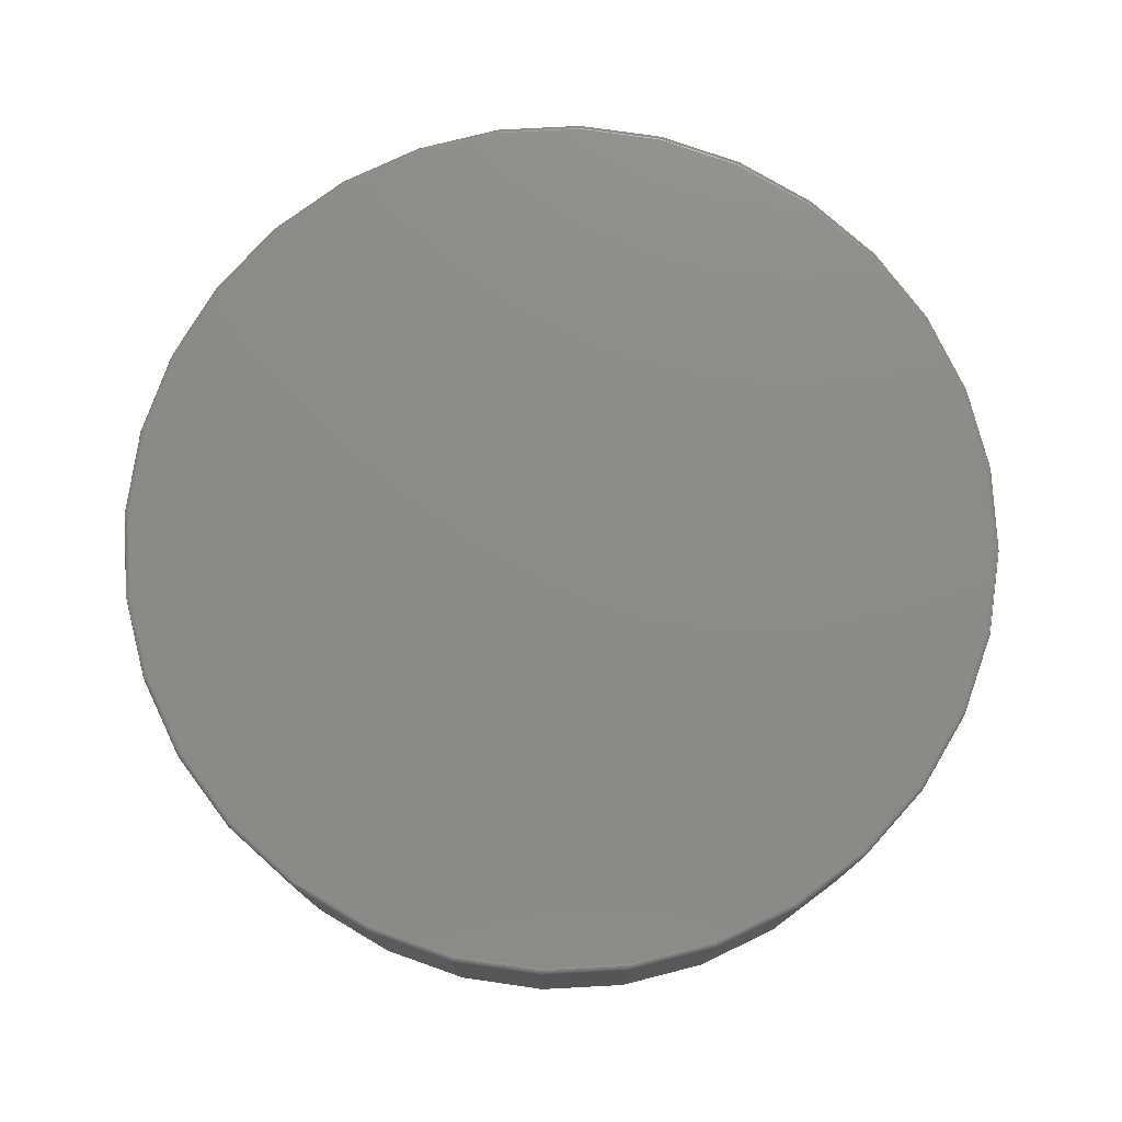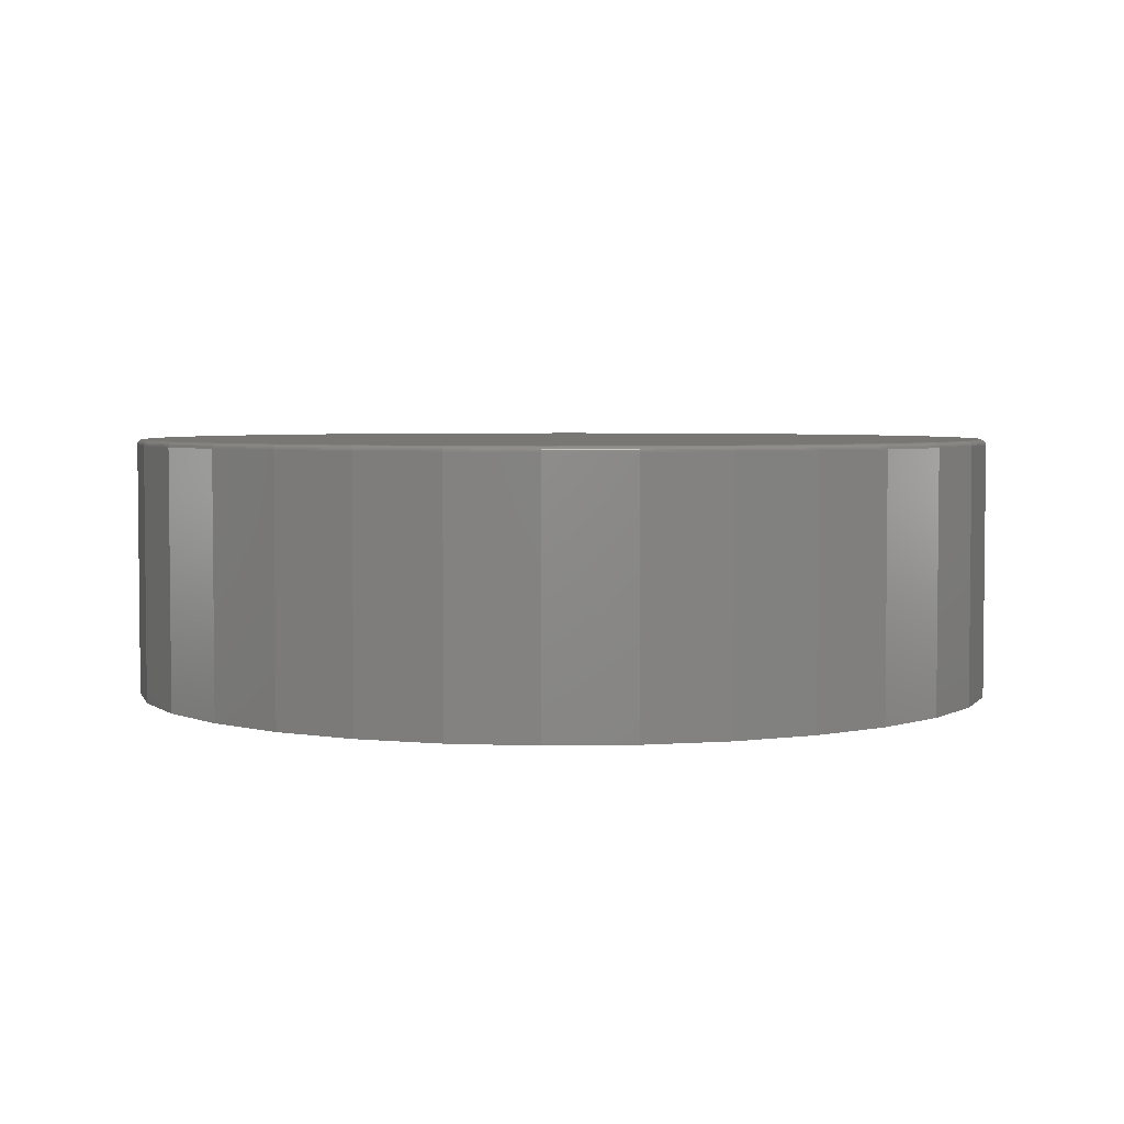
<metadata>
{"format":"stl","ext":"stl","renderer":"f3d","projection":"perspective","resolution":1024,"background":"white","views":[{"elev":76.5,"azim":137.6,"up":"+Y"},{"elev":3.9,"azim":-65.1,"up":"+Y"}]}
</metadata>
<code>
# stl→obj: 320 verts, 636 faces
v 0.6395 -0.007812 -8.007e-16
v 0.6395 -0.375 -8.508e-17
v 0.6273 -0.007812 -0.1232
v 0.6273 -0.375 -0.1232
v 0.5914 -0.007812 -0.2417
v 0.5914 -0.375 -0.2417
v 0.533 -0.007812 -0.3509
v 0.533 -0.375 -0.3509
v 0.4545 -0.007812 -0.4466
v 0.4545 -0.375 -0.4466
v 0.3588 -0.007812 -0.5251
v 0.3588 -0.375 -0.5251
v 0.2496 -0.007812 -0.5835
v 0.2496 -0.375 -0.5835
v 0.1311 -0.007812 -0.6194
v 0.1311 -0.375 -0.6194
v 0.007895 -0.007812 -0.6316
v 0.007895 -0.375 -0.6316
v -0.1153 -0.007812 -0.6194
v -0.1153 -0.375 -0.6194
v -0.2338 -0.007812 -0.5835
v -0.2338 -0.375 -0.5835
v -0.343 -0.007812 -0.5251
v -0.343 -0.375 -0.5251
v -0.4387 -0.007812 -0.4466
v -0.4387 -0.375 -0.4466
v -0.5172 -0.007812 -0.3509
v -0.5172 -0.375 -0.3509
v -0.5756 -0.007812 -0.2417
v -0.5756 -0.375 -0.2417
v -0.6115 -0.007812 -0.1232
v -0.6115 -0.375 -0.1232
v -0.6237 -0.007812 6.961e-17
v -0.6237 -0.375 6.961e-17
v -0.6115 -0.007812 0.1232
v -0.6115 -0.375 0.1232
v -0.5756 -0.007812 0.2417
v -0.5756 -0.375 0.2417
v -0.5172 -0.007812 0.3509
v -0.5172 -0.375 0.3509
v -0.4387 -0.007812 0.4466
v -0.4387 -0.375 0.4466
v -0.343 -0.007812 0.5251
v -0.343 -0.375 0.5251
v -0.2338 -0.007812 0.5835
v -0.2338 -0.375 0.5835
v -0.1153 -0.007812 0.6194
v -0.1153 -0.375 0.6194
v 0.007895 -0.007812 0.6316
v 0.007895 -0.375 0.6316
v 0.1311 -0.007812 0.6194
v 0.1311 -0.375 0.6194
v 0.2496 -0.007812 0.5835
v 0.2496 -0.375 0.5835
v 0.3588 -0.007812 0.5251
v 0.3588 -0.375 0.5251
v 0.4545 -0.007812 0.4466
v 0.4545 -0.375 0.4466
v 0.533 -0.007812 0.3509
v 0.533 -0.375 0.3509
v 0.5914 -0.007812 0.2417
v 0.5914 -0.375 0.2417
v 0.6273 -0.007812 0.1232
v 0.6273 -0.375 0.1232
v 0.007895 8.414e-17 0.6238
v 0.1296 9.765e-17 0.6118
v -0.1138 7.063e-17 0.6118
v 0.007895 8.414e-17 -0.6238
v -0.1138 7.063e-17 -0.6118
v 0.1296 9.765e-17 -0.6118
v -0.2308 5.764e-17 -0.5763
v 0.2466 1.106e-16 -0.5763
v -0.3387 4.567e-17 -0.5186
v 0.3544 1.226e-16 -0.5186
v -0.4332 3.517e-17 -0.4411
v 0.449 1.331e-16 -0.4411
v -0.5107 2.656e-17 -0.3465
v 0.5265 1.417e-16 -0.3465
v -0.5684 2.016e-17 -0.2387
v 0.5842 1.481e-16 -0.2387
v -0.6039 1.622e-17 -0.1217
v 0.6197 1.521e-16 -0.1217
v -0.6159 1.489e-17 -2.158e-16
v 0.6317 1.534e-16 -2.443e-16
v -0.6039 1.622e-17 0.1217
v 0.6197 1.521e-16 0.1217
v -0.5684 2.016e-17 0.2387
v 0.5842 1.481e-16 0.2387
v -0.5107 2.656e-17 0.3465
v 0.5265 1.417e-16 0.3465
v -0.4332 3.517e-17 0.4411
v 0.449 1.331e-16 0.4411
v -0.3387 4.567e-17 0.5186
v 0.3544 1.226e-16 0.5186
v -0.2308 5.764e-17 0.5763
v 0.2466 1.106e-16 0.5763
v -0.6235 -0.006288 -2.22e-16
v -0.6114 -0.006288 0.1232
v -0.6231 -0.004823 -1.665e-16
v -0.611 -0.004823 0.1231
v -0.6224 -0.003472 -2.22e-16
v -0.6103 -0.003472 0.123
v -0.6214 -0.002288 -1.665e-16
v -0.6093 -0.002288 0.1228
v -0.6202 -0.001317 -1.665e-16
v -0.6081 -0.001317 0.1225
v -0.6189 -0.0005947 -2.22e-16
v -0.6068 -0.0005947 0.1223
v -0.6174 -0.0001501 -1.665e-16
v -0.6054 -0.0001501 0.122
v 0.6272 -0.006288 0.1232
v 0.6393 -0.006288 -3.331e-16
v 0.6268 -0.004823 0.1231
v 0.6389 -0.004823 -3.331e-16
v 0.626 -0.003472 0.123
v 0.6382 -0.003472 -3.331e-16
v 0.6251 -0.002288 0.1228
v 0.6372 -0.002288 -3.331e-16
v 0.6239 -0.001317 0.1225
v 0.636 -0.001317 -3.331e-16
v 0.6226 -0.0005947 0.1223
v 0.6347 -0.0005947 -3.331e-16
v 0.6212 -0.0001501 0.122
v 0.6332 -0.0001501 -3.331e-16
v 0.5913 -0.006288 0.2416
v 0.5908 -0.004823 0.2415
v 0.5902 -0.003472 0.2412
v 0.5893 -0.002288 0.2408
v 0.5882 -0.001317 0.2404
v 0.5869 -0.0005947 0.2398
v 0.5856 -0.0001501 0.2393
v 0.5329 -0.006288 0.3508
v 0.5325 -0.004823 0.3506
v 0.5319 -0.003472 0.3502
v 0.5311 -0.002288 0.3496
v 0.5301 -0.001317 0.349
v 0.529 -0.0005947 0.3482
v 0.5278 -0.0001501 0.3474
v 0.4544 -0.006288 0.4465
v 0.4541 -0.004823 0.4462
v 0.4536 -0.003472 0.4457
v 0.4529 -0.002288 0.445
v 0.452 -0.001317 0.4441
v 0.4511 -0.0005947 0.4432
v 0.45 -0.0001501 0.4421
v 0.3587 -0.006288 0.525
v 0.3585 -0.004823 0.5246
v 0.358 -0.003472 0.524
v 0.3575 -0.002288 0.5232
v 0.3569 -0.001317 0.5223
v 0.3561 -0.0005947 0.5211
v 0.3553 -0.0001501 0.5199
v 0.2495 -0.006288 0.5834
v 0.2494 -0.004823 0.583
v 0.2491 -0.003472 0.5823
v 0.2487 -0.002288 0.5814
v 0.2483 -0.001317 0.5803
v 0.2477 -0.0005947 0.579
v 0.2472 -0.0001501 0.5777
v 0.1311 -0.006288 0.6193
v 0.131 -0.004823 0.6189
v 0.1309 -0.003472 0.6182
v 0.1307 -0.002288 0.6172
v 0.1304 -0.001317 0.616
v 0.1302 -0.0005947 0.6147
v 0.1299 -0.0001501 0.6133
v 0.007895 -0.006288 0.6314
v 0.007895 -0.004823 0.631
v 0.007895 -0.003472 0.6303
v 0.007895 -0.002288 0.6293
v 0.007895 -0.001317 0.6281
v 0.007895 -0.0005947 0.6268
v 0.007895 -0.0001501 0.6253
v -0.1153 -0.006288 0.6193
v -0.1152 -0.004823 0.6189
v -0.1151 -0.003472 0.6182
v -0.1149 -0.002288 0.6172
v -0.1146 -0.001317 0.616
v -0.1144 -0.0005947 0.6147
v -0.1141 -0.0001501 0.6133
v -0.2337 -0.006288 0.5834
v -0.2336 -0.004823 0.583
v -0.2333 -0.003472 0.5823
v -0.2329 -0.002288 0.5814
v -0.2325 -0.001317 0.5803
v -0.232 -0.0005947 0.579
v -0.2314 -0.0001501 0.5777
v -0.3429 -0.006288 0.525
v -0.3427 -0.004823 0.5246
v -0.3423 -0.003472 0.524
v -0.3417 -0.002288 0.5232
v -0.3411 -0.001317 0.5223
v -0.3403 -0.0005947 0.5211
v -0.3395 -0.0001501 0.5199
v -0.4386 -0.006288 0.4465
v -0.4383 -0.004823 0.4462
v -0.4378 -0.003472 0.4457
v -0.4371 -0.002288 0.445
v -0.4362 -0.001317 0.4441
v -0.4353 -0.0005947 0.4432
v -0.4343 -0.0001501 0.4421
v -0.5171 -0.006288 0.3508
v -0.5167 -0.004823 0.3506
v -0.5161 -0.003472 0.3502
v -0.5153 -0.002288 0.3496
v -0.5144 -0.001317 0.349
v -0.5132 -0.0005947 0.3482
v -0.512 -0.0001501 0.3474
v -0.5755 -0.006288 0.2416
v -0.5751 -0.004823 0.2415
v -0.5744 -0.003472 0.2412
v -0.5735 -0.002288 0.2408
v -0.5724 -0.001317 0.2404
v -0.5712 -0.0005947 0.2398
v -0.5698 -0.0001501 0.2393
v 0.6272 -0.006288 -0.1232
v 0.6268 -0.004823 -0.1231
v 0.626 -0.003472 -0.123
v 0.6251 -0.002288 -0.1228
v 0.6239 -0.001317 -0.1225
v 0.6226 -0.0005947 -0.1223
v 0.6212 -0.0001501 -0.122
v -0.6114 -0.006288 -0.1232
v -0.611 -0.004823 -0.1231
v -0.6103 -0.003472 -0.123
v -0.6093 -0.002288 -0.1228
v -0.6081 -0.001317 -0.1225
v -0.6068 -0.0005947 -0.1223
v -0.6054 -0.0001501 -0.122
v -0.5755 -0.006288 -0.2416
v -0.5751 -0.004823 -0.2415
v -0.5744 -0.003472 -0.2412
v -0.5735 -0.002288 -0.2408
v -0.5724 -0.001317 -0.2404
v -0.5712 -0.0005947 -0.2398
v -0.5698 -0.0001501 -0.2393
v -0.5171 -0.006288 -0.3508
v -0.5167 -0.004823 -0.3506
v -0.5161 -0.003472 -0.3502
v -0.5153 -0.002288 -0.3496
v -0.5144 -0.001317 -0.349
v -0.5132 -0.0005947 -0.3482
v -0.512 -0.0001501 -0.3474
v -0.4386 -0.006288 -0.4465
v -0.4383 -0.004823 -0.4462
v -0.4378 -0.003472 -0.4457
v -0.4371 -0.002288 -0.445
v -0.4362 -0.001317 -0.4441
v -0.4353 -0.0005947 -0.4432
v -0.4343 -0.0001501 -0.4421
v -0.3429 -0.006288 -0.525
v -0.3427 -0.004823 -0.5246
v -0.3423 -0.003472 -0.524
v -0.3417 -0.002288 -0.5232
v -0.3411 -0.001317 -0.5223
v -0.3403 -0.0005947 -0.5211
v -0.3395 -0.0001501 -0.5199
v -0.2337 -0.006288 -0.5834
v -0.2336 -0.004823 -0.583
v -0.2333 -0.003472 -0.5823
v -0.2329 -0.002288 -0.5814
v -0.2325 -0.001317 -0.5803
v -0.232 -0.0005947 -0.579
v -0.2314 -0.0001501 -0.5777
v -0.1153 -0.006288 -0.6193
v -0.1152 -0.004823 -0.6189
v -0.1151 -0.003472 -0.6182
v -0.1149 -0.002288 -0.6172
v -0.1146 -0.001317 -0.616
v -0.1144 -0.0005947 -0.6147
v -0.1141 -0.0001501 -0.6133
v 0.007895 -0.006288 -0.6314
v 0.007895 -0.004823 -0.631
v 0.007895 -0.003472 -0.6303
v 0.007895 -0.002288 -0.6293
v 0.007895 -0.001317 -0.6281
v 0.007895 -0.0005947 -0.6268
v 0.007895 -0.0001501 -0.6253
v 0.1311 -0.006288 -0.6193
v 0.131 -0.004823 -0.6189
v 0.1309 -0.003472 -0.6182
v 0.1307 -0.002288 -0.6172
v 0.1304 -0.001317 -0.616
v 0.1302 -0.0005947 -0.6147
v 0.1299 -0.0001501 -0.6133
v 0.2495 -0.006288 -0.5834
v 0.2494 -0.004823 -0.583
v 0.2491 -0.003472 -0.5823
v 0.2487 -0.002288 -0.5814
v 0.2483 -0.001317 -0.5803
v 0.2477 -0.0005947 -0.579
v 0.2472 -0.0001501 -0.5777
v 0.3587 -0.006288 -0.525
v 0.3585 -0.004823 -0.5246
v 0.358 -0.003472 -0.524
v 0.3575 -0.002288 -0.5232
v 0.3569 -0.001317 -0.5223
v 0.3561 -0.0005947 -0.5211
v 0.3553 -0.0001501 -0.5199
v 0.4544 -0.006288 -0.4465
v 0.4541 -0.004823 -0.4462
v 0.4536 -0.003472 -0.4457
v 0.4529 -0.002288 -0.445
v 0.452 -0.001317 -0.4441
v 0.4511 -0.0005947 -0.4432
v 0.45 -0.0001501 -0.4421
v 0.5329 -0.006288 -0.3508
v 0.5325 -0.004823 -0.3506
v 0.5319 -0.003472 -0.3502
v 0.5311 -0.002288 -0.3496
v 0.5301 -0.001317 -0.349
v 0.529 -0.0005947 -0.3482
v 0.5278 -0.0001501 -0.3474
v 0.5913 -0.006288 -0.2416
v 0.5908 -0.004823 -0.2415
v 0.5902 -0.003472 -0.2412
v 0.5893 -0.002288 -0.2408
v 0.5882 -0.001317 -0.2404
v 0.5869 -0.0005947 -0.2398
v 0.5856 -0.0001501 -0.2393
f 1 2 3
f 3 2 4
f 3 4 5
f 5 4 6
f 5 6 7
f 7 6 8
f 7 8 9
f 9 8 10
f 9 10 11
f 11 10 12
f 11 12 13
f 13 12 14
f 13 14 15
f 15 14 16
f 15 16 17
f 17 16 18
f 17 18 19
f 19 18 20
f 19 20 21
f 21 20 22
f 21 22 23
f 23 22 24
f 23 24 25
f 25 24 26
f 25 26 27
f 27 26 28
f 27 28 29
f 29 28 30
f 29 30 31
f 31 30 32
f 31 32 33
f 33 32 34
f 33 34 35
f 35 34 36
f 35 36 37
f 37 36 38
f 37 38 39
f 39 38 40
f 39 40 41
f 41 40 42
f 41 42 43
f 43 42 44
f 43 44 45
f 45 44 46
f 45 46 47
f 47 46 48
f 47 48 49
f 49 48 50
f 49 50 51
f 51 50 52
f 51 52 53
f 53 52 54
f 53 54 55
f 55 54 56
f 55 56 57
f 57 56 58
f 57 58 59
f 59 58 60
f 59 60 61
f 61 60 62
f 61 62 63
f 63 62 64
f 63 64 1
f 1 64 2
f 65 66 67
f 68 69 70
f 70 69 71
f 70 71 72
f 72 71 73
f 72 73 74
f 74 73 75
f 74 75 76
f 76 75 77
f 76 77 78
f 78 77 79
f 78 79 80
f 80 79 81
f 80 81 82
f 82 81 83
f 82 83 84
f 84 83 85
f 84 85 86
f 86 85 87
f 86 87 88
f 88 87 89
f 88 89 90
f 90 89 91
f 90 91 92
f 92 91 93
f 92 93 94
f 94 93 95
f 94 95 96
f 96 95 67
f 96 67 66
f 33 35 97
f 97 35 98
f 97 98 99
f 99 98 100
f 99 100 101
f 101 100 102
f 101 102 103
f 103 102 104
f 103 104 105
f 105 104 106
f 105 106 107
f 107 106 108
f 107 108 109
f 109 108 110
f 109 110 83
f 83 110 85
f 63 1 111
f 111 1 112
f 111 112 113
f 113 112 114
f 113 114 115
f 115 114 116
f 115 116 117
f 117 116 118
f 117 118 119
f 119 118 120
f 119 120 121
f 121 120 122
f 121 122 123
f 123 122 124
f 123 124 86
f 86 124 84
f 61 63 125
f 125 63 111
f 125 111 126
f 126 111 113
f 126 113 127
f 127 113 115
f 127 115 128
f 128 115 117
f 128 117 129
f 129 117 119
f 129 119 130
f 130 119 121
f 130 121 131
f 131 121 123
f 131 123 88
f 88 123 86
f 59 61 132
f 132 61 125
f 132 125 133
f 133 125 126
f 133 126 134
f 134 126 127
f 134 127 135
f 135 127 128
f 135 128 136
f 136 128 129
f 136 129 137
f 137 129 130
f 137 130 138
f 138 130 131
f 138 131 90
f 90 131 88
f 57 59 139
f 139 59 132
f 139 132 140
f 140 132 133
f 140 133 141
f 141 133 134
f 141 134 142
f 142 134 135
f 142 135 143
f 143 135 136
f 143 136 144
f 144 136 137
f 144 137 145
f 145 137 138
f 145 138 92
f 92 138 90
f 55 57 146
f 146 57 139
f 146 139 147
f 147 139 140
f 147 140 148
f 148 140 141
f 148 141 149
f 149 141 142
f 149 142 150
f 150 142 143
f 150 143 151
f 151 143 144
f 151 144 152
f 152 144 145
f 152 145 94
f 94 145 92
f 53 55 153
f 153 55 146
f 153 146 154
f 154 146 147
f 154 147 155
f 155 147 148
f 155 148 156
f 156 148 149
f 156 149 157
f 157 149 150
f 157 150 158
f 158 150 151
f 158 151 159
f 159 151 152
f 159 152 96
f 96 152 94
f 51 53 160
f 160 53 153
f 160 153 161
f 161 153 154
f 161 154 162
f 162 154 155
f 162 155 163
f 163 155 156
f 163 156 164
f 164 156 157
f 164 157 165
f 165 157 158
f 165 158 166
f 166 158 159
f 166 159 66
f 66 159 96
f 49 51 167
f 167 51 160
f 167 160 168
f 168 160 161
f 168 161 169
f 169 161 162
f 169 162 170
f 170 162 163
f 170 163 171
f 171 163 164
f 171 164 172
f 172 164 165
f 172 165 173
f 173 165 166
f 173 166 65
f 65 166 66
f 47 49 174
f 174 49 167
f 174 167 175
f 175 167 168
f 175 168 176
f 176 168 169
f 176 169 177
f 177 169 170
f 177 170 178
f 178 170 171
f 178 171 179
f 179 171 172
f 179 172 180
f 180 172 173
f 180 173 67
f 67 173 65
f 45 47 181
f 181 47 174
f 181 174 182
f 182 174 175
f 182 175 183
f 183 175 176
f 183 176 184
f 184 176 177
f 184 177 185
f 185 177 178
f 185 178 186
f 186 178 179
f 186 179 187
f 187 179 180
f 187 180 95
f 95 180 67
f 43 45 188
f 188 45 181
f 188 181 189
f 189 181 182
f 189 182 190
f 190 182 183
f 190 183 191
f 191 183 184
f 191 184 192
f 192 184 185
f 192 185 193
f 193 185 186
f 193 186 194
f 194 186 187
f 194 187 93
f 93 187 95
f 41 43 195
f 195 43 188
f 195 188 196
f 196 188 189
f 196 189 197
f 197 189 190
f 197 190 198
f 198 190 191
f 198 191 199
f 199 191 192
f 199 192 200
f 200 192 193
f 200 193 201
f 201 193 194
f 201 194 91
f 91 194 93
f 39 41 202
f 202 41 195
f 202 195 203
f 203 195 196
f 203 196 204
f 204 196 197
f 204 197 205
f 205 197 198
f 205 198 206
f 206 198 199
f 206 199 207
f 207 199 200
f 207 200 208
f 208 200 201
f 208 201 89
f 89 201 91
f 37 39 209
f 209 39 202
f 209 202 210
f 210 202 203
f 210 203 211
f 211 203 204
f 211 204 212
f 212 204 205
f 212 205 213
f 213 205 206
f 213 206 214
f 214 206 207
f 214 207 215
f 215 207 208
f 215 208 87
f 87 208 89
f 35 37 98
f 98 37 209
f 98 209 100
f 100 209 210
f 100 210 102
f 102 210 211
f 102 211 104
f 104 211 212
f 104 212 106
f 106 212 213
f 106 213 108
f 108 213 214
f 108 214 110
f 110 214 215
f 110 215 85
f 85 215 87
f 1 3 112
f 112 3 216
f 112 216 114
f 114 216 217
f 114 217 116
f 116 217 218
f 116 218 118
f 118 218 219
f 118 219 120
f 120 219 220
f 120 220 122
f 122 220 221
f 122 221 124
f 124 221 222
f 124 222 84
f 84 222 82
f 31 33 223
f 223 33 97
f 223 97 224
f 224 97 99
f 224 99 225
f 225 99 101
f 225 101 226
f 226 101 103
f 226 103 227
f 227 103 105
f 227 105 228
f 228 105 107
f 228 107 229
f 229 107 109
f 229 109 81
f 81 109 83
f 29 31 230
f 230 31 223
f 230 223 231
f 231 223 224
f 231 224 232
f 232 224 225
f 232 225 233
f 233 225 226
f 233 226 234
f 234 226 227
f 234 227 235
f 235 227 228
f 235 228 236
f 236 228 229
f 236 229 79
f 79 229 81
f 27 29 237
f 237 29 230
f 237 230 238
f 238 230 231
f 238 231 239
f 239 231 232
f 239 232 240
f 240 232 233
f 240 233 241
f 241 233 234
f 241 234 242
f 242 234 235
f 242 235 243
f 243 235 236
f 243 236 77
f 77 236 79
f 25 27 244
f 244 27 237
f 244 237 245
f 245 237 238
f 245 238 246
f 246 238 239
f 246 239 247
f 247 239 240
f 247 240 248
f 248 240 241
f 248 241 249
f 249 241 242
f 249 242 250
f 250 242 243
f 250 243 75
f 75 243 77
f 23 25 251
f 251 25 244
f 251 244 252
f 252 244 245
f 252 245 253
f 253 245 246
f 253 246 254
f 254 246 247
f 254 247 255
f 255 247 248
f 255 248 256
f 256 248 249
f 256 249 257
f 257 249 250
f 257 250 73
f 73 250 75
f 21 23 258
f 258 23 251
f 258 251 259
f 259 251 252
f 259 252 260
f 260 252 253
f 260 253 261
f 261 253 254
f 261 254 262
f 262 254 255
f 262 255 263
f 263 255 256
f 263 256 264
f 264 256 257
f 264 257 71
f 71 257 73
f 19 21 265
f 265 21 258
f 265 258 266
f 266 258 259
f 266 259 267
f 267 259 260
f 267 260 268
f 268 260 261
f 268 261 269
f 269 261 262
f 269 262 270
f 270 262 263
f 270 263 271
f 271 263 264
f 271 264 69
f 69 264 71
f 17 19 272
f 272 19 265
f 272 265 273
f 273 265 266
f 273 266 274
f 274 266 267
f 274 267 275
f 275 267 268
f 275 268 276
f 276 268 269
f 276 269 277
f 277 269 270
f 277 270 278
f 278 270 271
f 278 271 68
f 68 271 69
f 15 17 279
f 279 17 272
f 279 272 280
f 280 272 273
f 280 273 281
f 281 273 274
f 281 274 282
f 282 274 275
f 282 275 283
f 283 275 276
f 283 276 284
f 284 276 277
f 284 277 285
f 285 277 278
f 285 278 70
f 70 278 68
f 13 15 286
f 286 15 279
f 286 279 287
f 287 279 280
f 287 280 288
f 288 280 281
f 288 281 289
f 289 281 282
f 289 282 290
f 290 282 283
f 290 283 291
f 291 283 284
f 291 284 292
f 292 284 285
f 292 285 72
f 72 285 70
f 11 13 293
f 293 13 286
f 293 286 294
f 294 286 287
f 294 287 295
f 295 287 288
f 295 288 296
f 296 288 289
f 296 289 297
f 297 289 290
f 297 290 298
f 298 290 291
f 298 291 299
f 299 291 292
f 299 292 74
f 74 292 72
f 9 11 300
f 300 11 293
f 300 293 301
f 301 293 294
f 301 294 302
f 302 294 295
f 302 295 303
f 303 295 296
f 303 296 304
f 304 296 297
f 304 297 305
f 305 297 298
f 305 298 306
f 306 298 299
f 306 299 76
f 76 299 74
f 7 9 307
f 307 9 300
f 307 300 308
f 308 300 301
f 308 301 309
f 309 301 302
f 309 302 310
f 310 302 303
f 310 303 311
f 311 303 304
f 311 304 312
f 312 304 305
f 312 305 313
f 313 305 306
f 313 306 78
f 78 306 76
f 5 7 314
f 314 7 307
f 314 307 315
f 315 307 308
f 315 308 316
f 316 308 309
f 316 309 317
f 317 309 310
f 317 310 318
f 318 310 311
f 318 311 319
f 319 311 312
f 319 312 320
f 320 312 313
f 320 313 80
f 80 313 78
f 3 5 216
f 216 5 314
f 216 314 217
f 217 314 315
f 217 315 218
f 218 315 316
f 218 316 219
f 219 316 317
f 219 317 220
f 220 317 318
f 220 318 221
f 221 318 319
f 221 319 222
f 222 319 320
f 222 320 82
f 82 320 80
f 48 52 50
f 52 48 54
f 54 48 46
f 54 46 56
f 56 46 44
f 56 44 58
f 58 44 42
f 58 42 60
f 60 42 40
f 60 40 62
f 62 40 38
f 62 38 64
f 64 38 36
f 64 36 2
f 2 36 34
f 2 34 4
f 4 34 32
f 4 32 6
f 6 32 30
f 6 30 8
f 8 30 28
f 8 28 10
f 10 28 26
f 10 26 12
f 12 26 24
f 12 24 14
f 14 24 22
f 14 22 16
f 16 22 20
f 16 20 18

</code>
